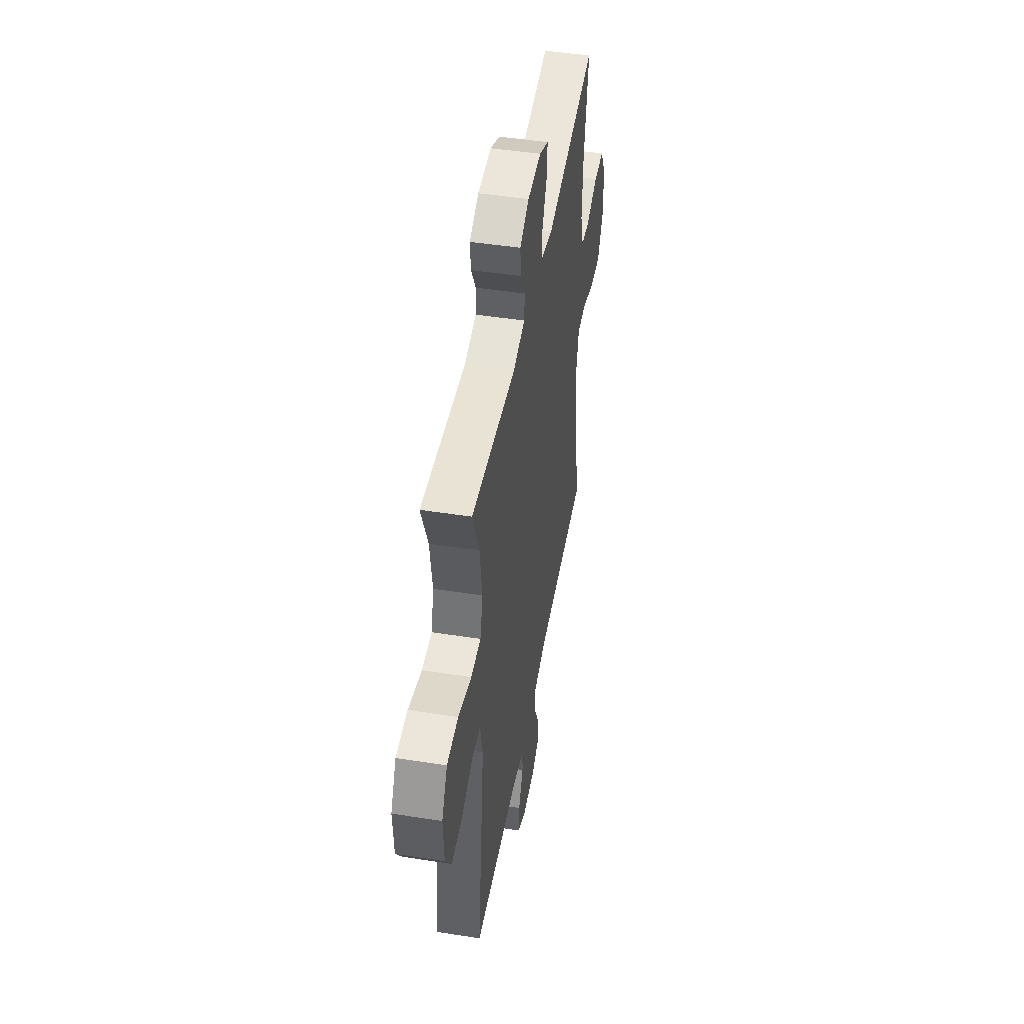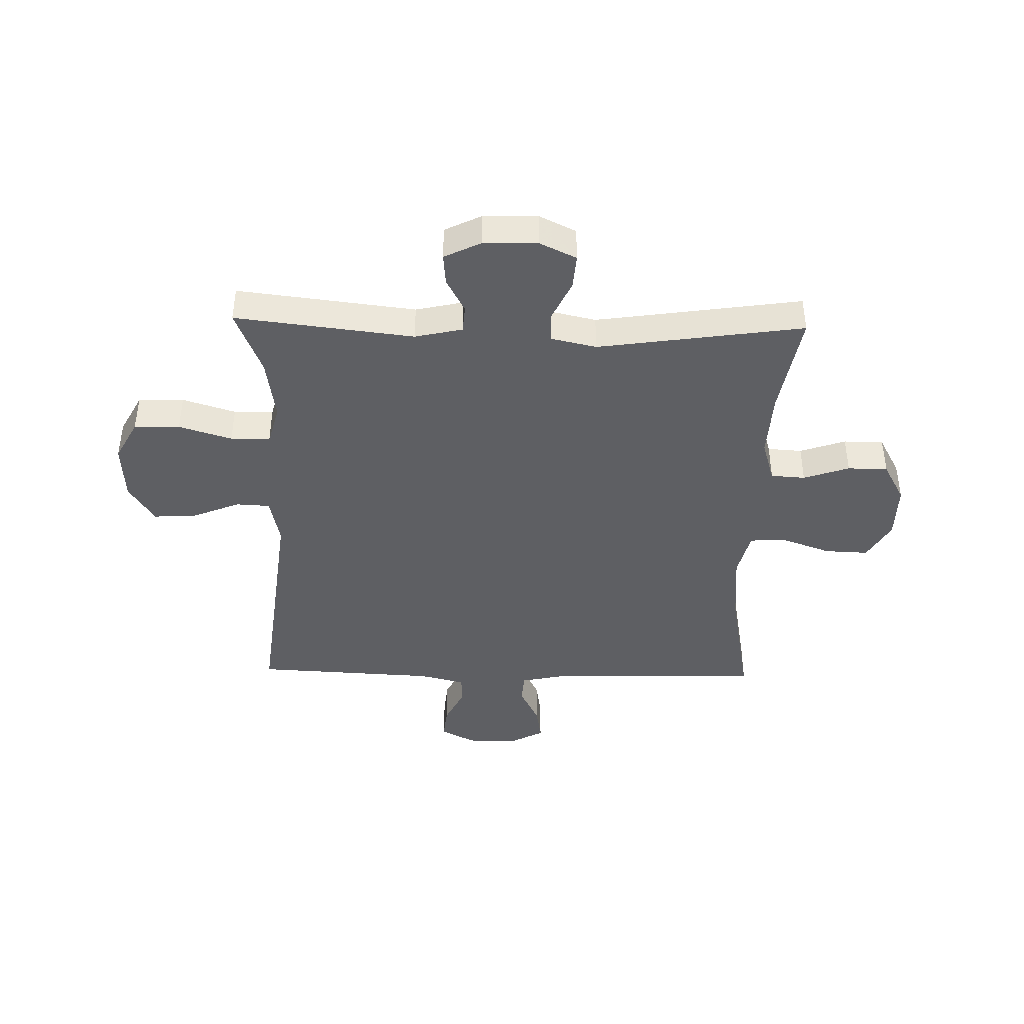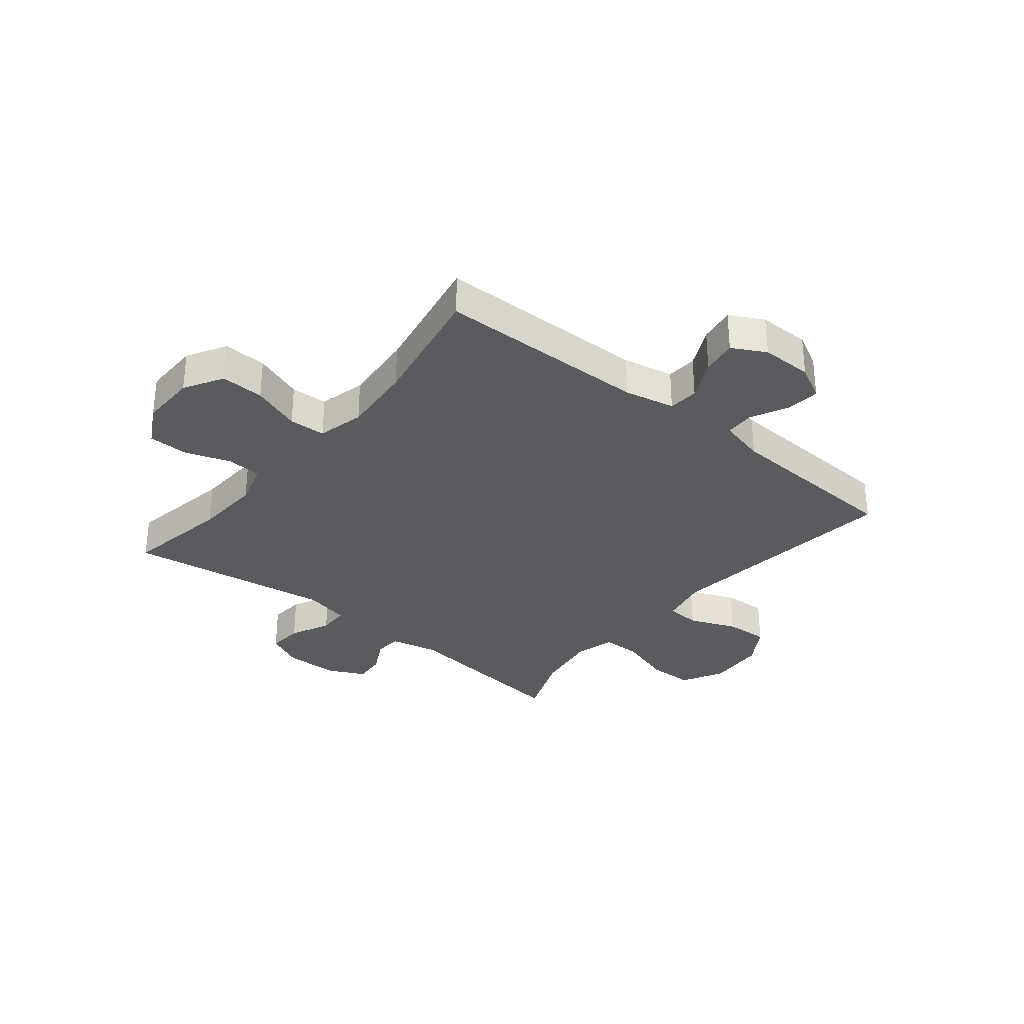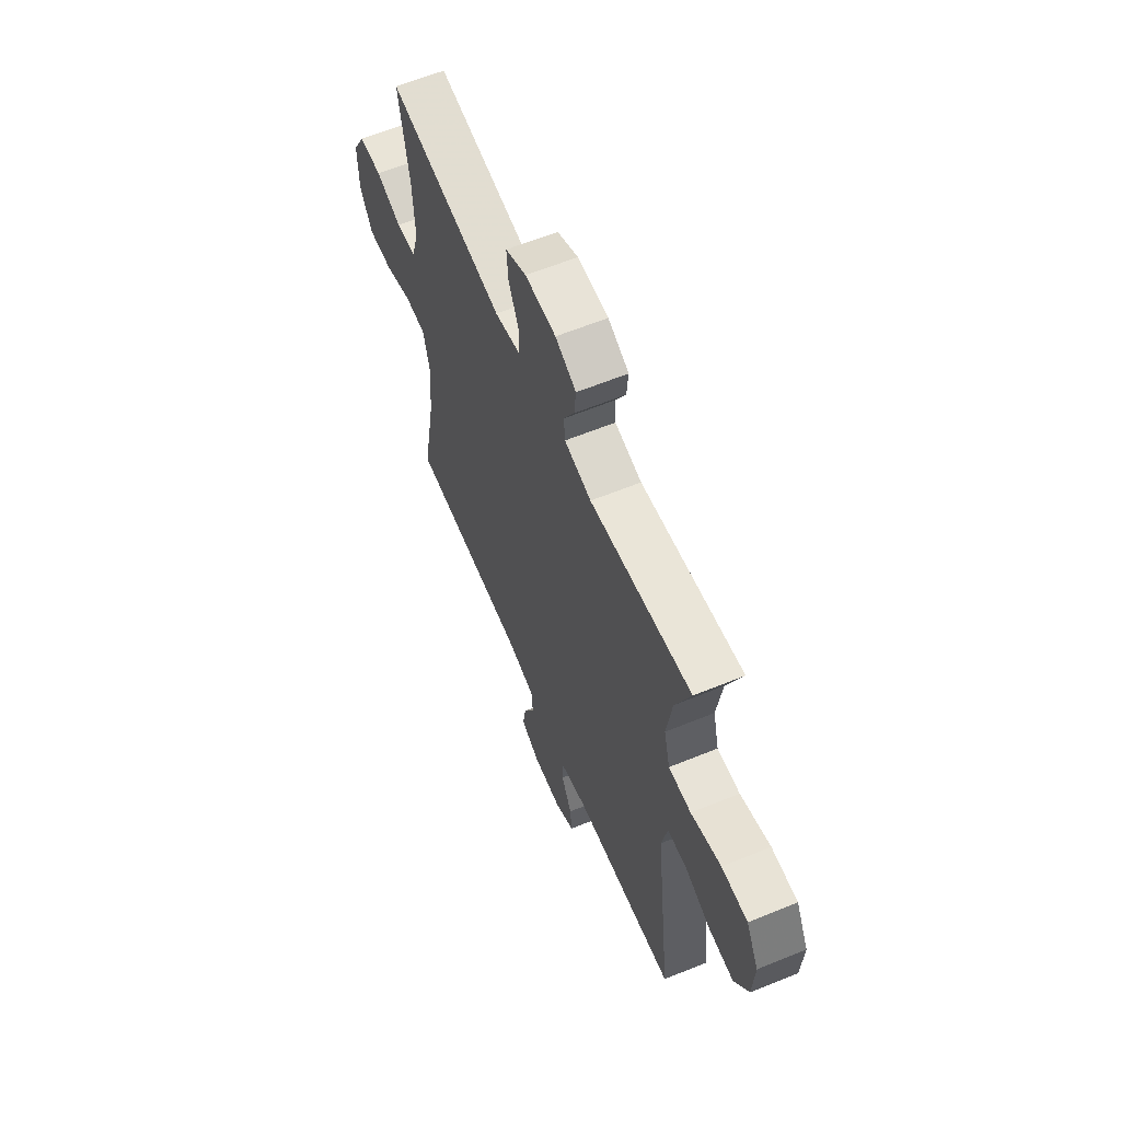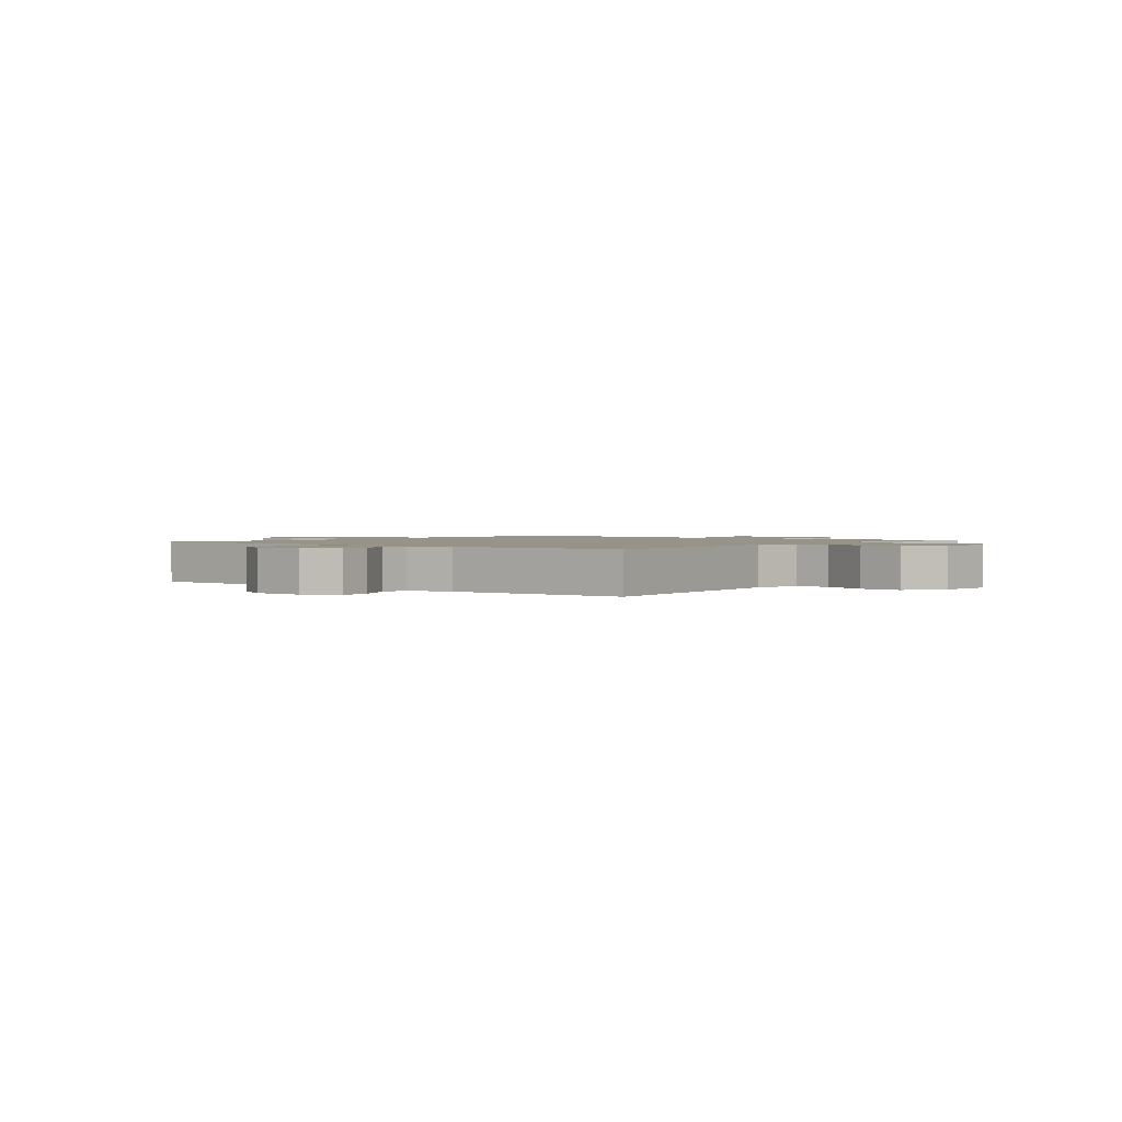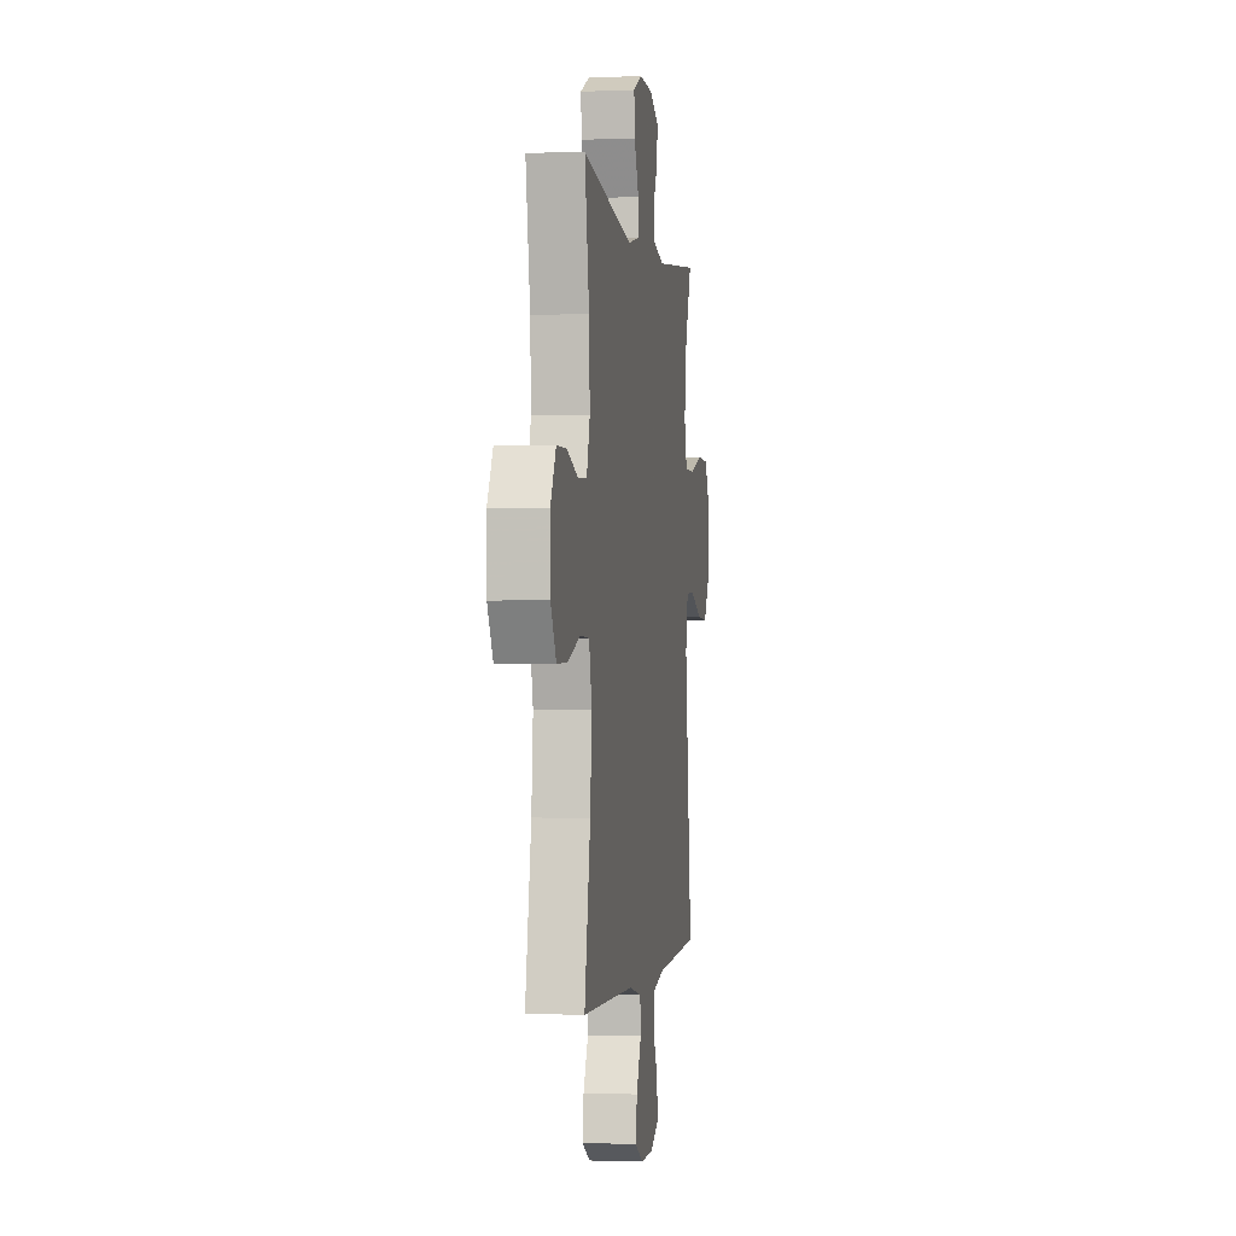
<metadata>
{"format":"obj","ext":"obj","renderer":"f3d","projection":"perspective","resolution":1024,"background":"white","views":[{"elev":47.4,"azim":-80.0,"up":"+Z"},{"elev":-41.9,"azim":-1.4,"up":"+Y"},{"elev":-32.2,"azim":140.8,"up":"+Y"},{"elev":61.5,"azim":-112.6,"up":"+Z"},{"elev":1.5,"azim":-140.9,"up":"+Y"},{"elev":-1.1,"azim":98.4,"up":"+Z"}]}
</metadata>
<code>
v -0.5 0.07 -0.5
v -0.45 0.07 -0.073
v -0.468 0.07 0.013
v -0.528 0.07 0.016
v -0.611 0.07 -0.018
v -0.688 0.07 -0.023
v -0.733 0.07 0.048
v -0.739 0.07 0.151
v -0.7 0.07 0.224
v -0.619 0.07 0.226
v -0.525 0.07 0.197
v -0.455 0.07 0.197
v -0.436 0.07 0.269
v -0.453 0.07 0.382
v -0.5 0.07 0.5
v -0.184 0.07 0.463
v -0.1 0.07 0.482
v -0.096 0.07 0.53
v -0.129 0.07 0.592
v -0.134 0.07 0.648
v -0.069 0.07 0.68
v 0.027 0.07 0.682
v 0.092 0.07 0.651
v 0.087 0.07 0.589
v 0.054 0.07 0.518
v 0.055 0.07 0.464
v 0.136 0.07 0.446
v 0.5 0.07 0.5
v 0.468 0.07 0.315
v 0.462 0.07 0.197
v 0.485 0.07 0.121
v 0.546 0.07 0.117
v 0.627 0.07 0.145
v 0.698 0.07 0.144
v 0.737 0.07 0.073
v 0.736 0.07 -0.027
v 0.696 0.07 -0.096
v 0.619 0.07 -0.093
v 0.532 0.07 -0.062
v 0.467 0.07 -0.065
v 0.447 0.07 -0.148
v 0.458 0.07 -0.275
v 0.5 0.07 -0.5
v 0.126 0.07 -0.507
v 0.037 0.07 -0.526
v 0.033 0.07 -0.58
v 0.068 0.07 -0.651
v 0.078 0.07 -0.714
v 0.019 0.07 -0.746
v -0.072 0.07 -0.746
v -0.133 0.07 -0.714
v -0.127 0.07 -0.655
v -0.094 0.07 -0.588
v -0.096 0.07 -0.536
v -0.177 0.07 -0.516
v -0.5 0 -0.5
v -0.45 0 -0.073
v -0.468 0 0.013
v -0.528 0 0.016
v -0.611 0 -0.018
v -0.688 0 -0.023
v -0.733 0 0.048
v -0.739 0 0.151
v -0.7 0 0.224
v -0.619 0 0.226
v -0.525 0 0.197
v -0.455 0 0.197
v -0.436 0 0.269
v -0.453 0 0.382
v -0.5 0 0.5
v -0.184 0 0.463
v -0.1 0 0.482
v -0.096 0 0.53
v -0.129 0 0.592
v -0.134 0 0.648
v -0.069 0 0.68
v 0.027 0 0.682
v 0.092 0 0.651
v 0.087 0 0.589
v 0.054 0 0.518
v 0.055 0 0.464
v 0.136 0 0.446
v 0.5 0 0.5
v 0.468 0 0.315
v 0.462 0 0.197
v 0.485 0 0.121
v 0.546 0 0.117
v 0.627 0 0.145
v 0.698 0 0.144
v 0.737 0 0.073
v 0.736 0 -0.027
v 0.696 0 -0.096
v 0.619 0 -0.093
v 0.532 0 -0.062
v 0.467 0 -0.065
v 0.447 0 -0.148
v 0.458 0 -0.275
v 0.5 0 -0.5
v 0.126 0 -0.507
v 0.037 0 -0.526
v 0.033 0 -0.58
v 0.068 0 -0.651
v 0.078 0 -0.714
v 0.019 0 -0.746
v -0.072 0 -0.746
v -0.133 0 -0.714
v -0.127 0 -0.655
v -0.094 0 -0.588
v -0.096 0 -0.536
v -0.177 0 -0.516
f 50 51 52 53
f 50 53 54
f 49 50 54
f 46 47 48 49
f 45 46 49 54
f 44 45 54 55
f 42 43 44
f 41 42 44 55
f 36 37 38 39
f 36 39 40
f 35 36 40
f 32 33 34 35
f 31 32 35 40
f 30 31 40 41
f 27 28 29
f 26 27 29 30
f 22 23 24 25
f 22 25 26
f 21 22 26
f 18 19 20 21
f 17 18 21 26
f 16 17 26 30
f 14 15 16 30
f 8 9 10 11
f 8 11 12
f 7 8 12
f 4 5 6 7
f 3 4 7 12
f 2 3 12 13
f 55 1 2
f 41 55 2 13
f 13 14 30 41
f 108 107 106 105
f 109 108 105
f 109 105 104
f 104 103 102 101
f 109 104 101 100
f 110 109 100 99
f 99 98 97
f 110 99 97 96
f 94 93 92 91
f 95 94 91
f 95 91 90
f 90 89 88 87
f 95 90 87 86
f 96 95 86 85
f 84 83 82
f 85 84 82 81
f 80 79 78 77
f 81 80 77
f 81 77 76
f 76 75 74 73
f 81 76 73 72
f 85 81 72 71
f 85 71 70 69
f 66 65 64 63
f 67 66 63
f 67 63 62
f 62 61 60 59
f 67 62 59 58
f 68 67 58 57
f 57 56 110
f 68 57 110 96
f 96 85 69 68
f 1 56 57 2
f 2 57 58 3
f 3 58 59 4
f 4 59 60 5
f 5 60 61 6
f 6 61 62 7
f 7 62 63 8
f 8 63 64 9
f 9 64 65 10
f 10 65 66 11
f 11 66 67 12
f 12 67 68 13
f 13 68 69 14
f 14 69 70 15
f 15 70 71 16
f 16 71 72 17
f 17 72 73 18
f 18 73 74 19
f 19 74 75 20
f 20 75 76 21
f 21 76 77 22
f 22 77 78 23
f 23 78 79 24
f 24 79 80 25
f 25 80 81 26
f 26 81 82 27
f 27 82 83 28
f 28 83 84 29
f 29 84 85 30
f 30 85 86 31
f 31 86 87 32
f 32 87 88 33
f 33 88 89 34
f 34 89 90 35
f 35 90 91 36
f 36 91 92 37
f 37 92 93 38
f 38 93 94 39
f 39 94 95 40
f 40 95 96 41
f 41 96 97 42
f 42 97 98 43
f 43 98 99 44
f 44 99 100 45
f 45 100 101 46
f 46 101 102 47
f 47 102 103 48
f 48 103 104 49
f 49 104 105 50
f 50 105 106 51
f 51 106 107 52
f 52 107 108 53
f 53 108 109 54
f 54 109 110 55
f 55 110 56 1

</code>
